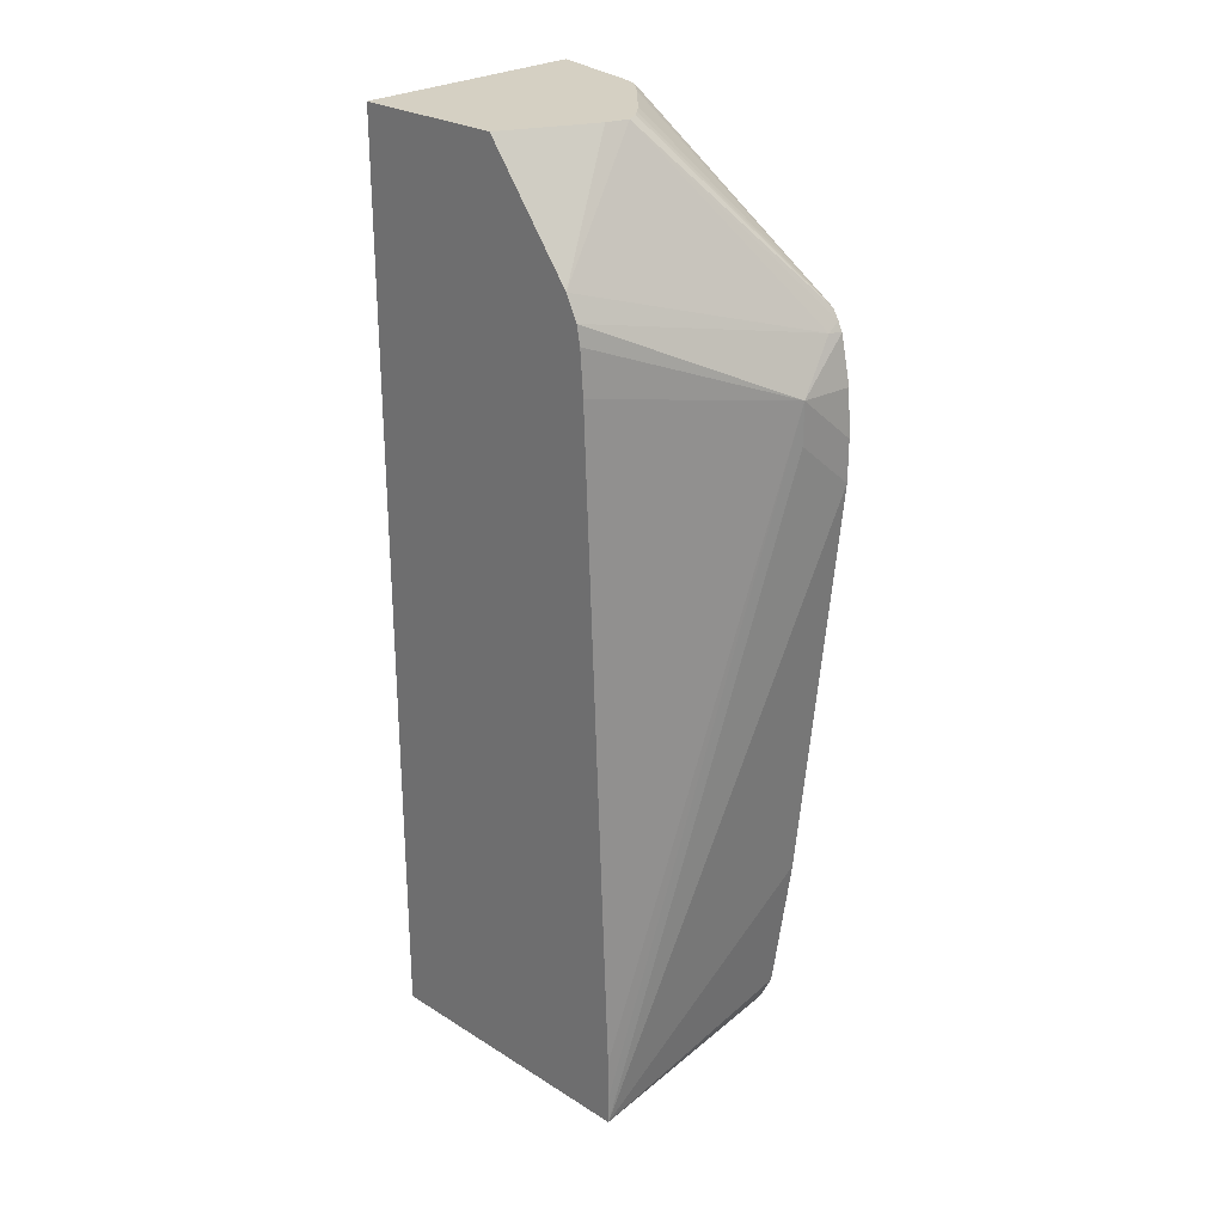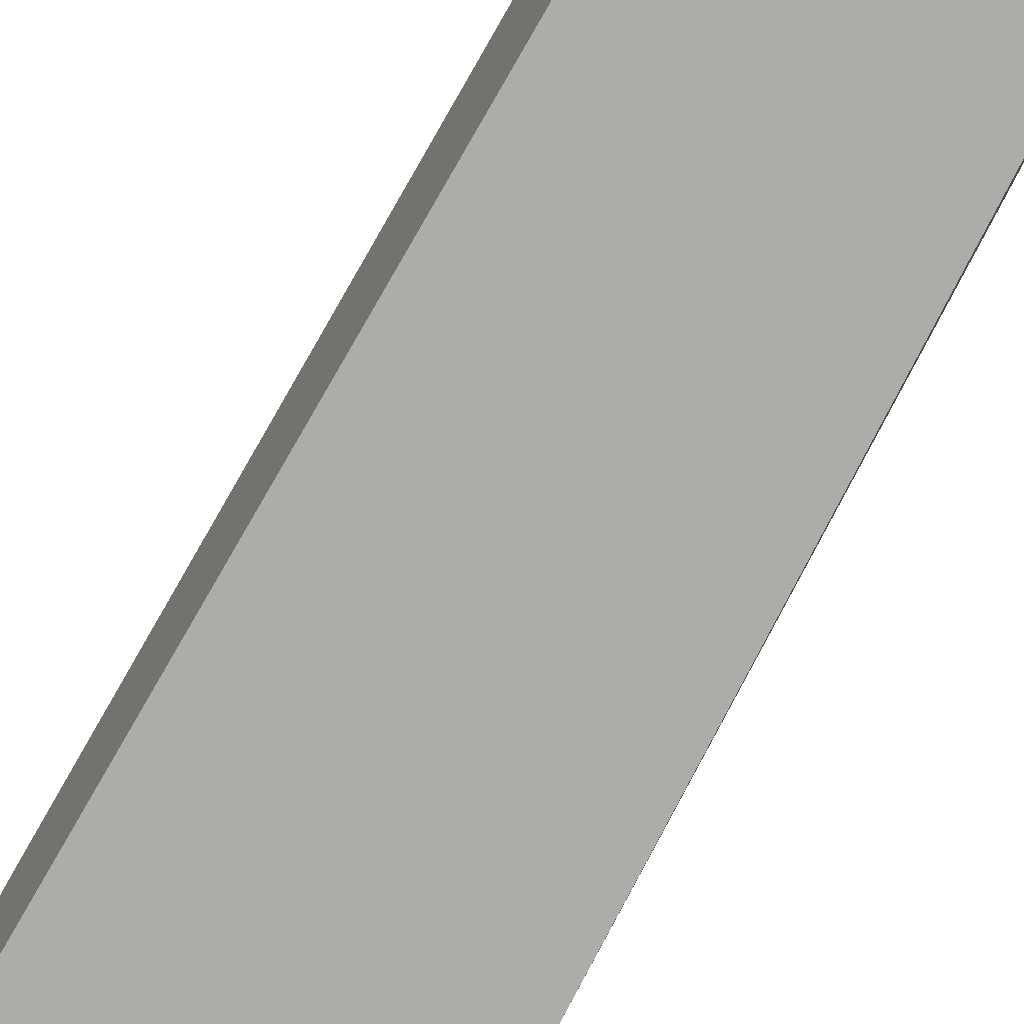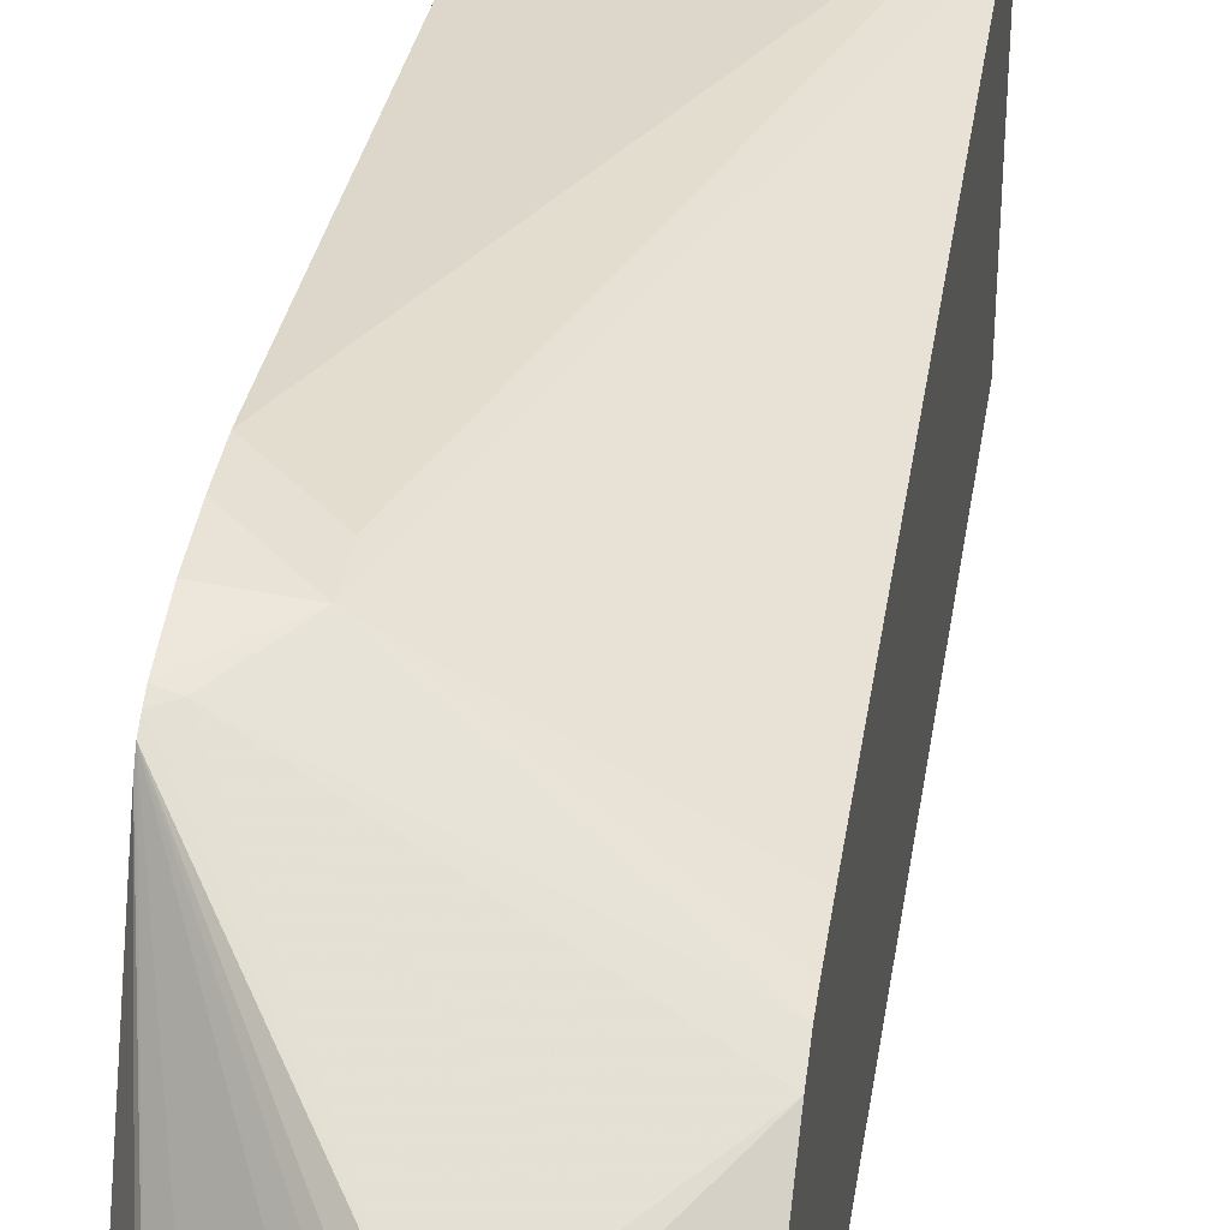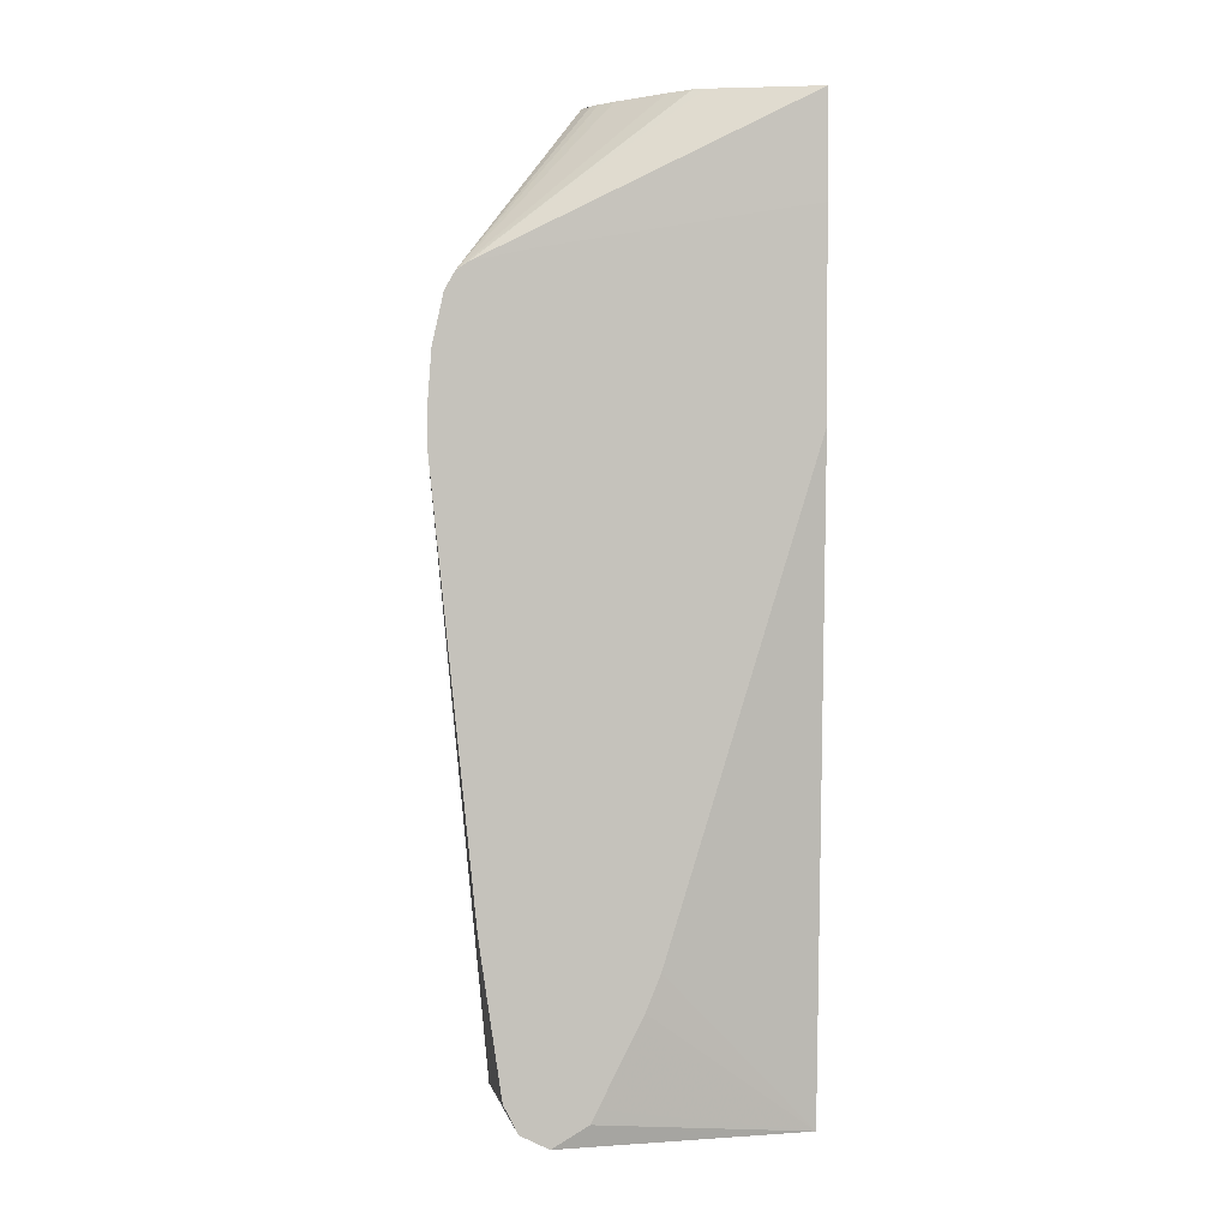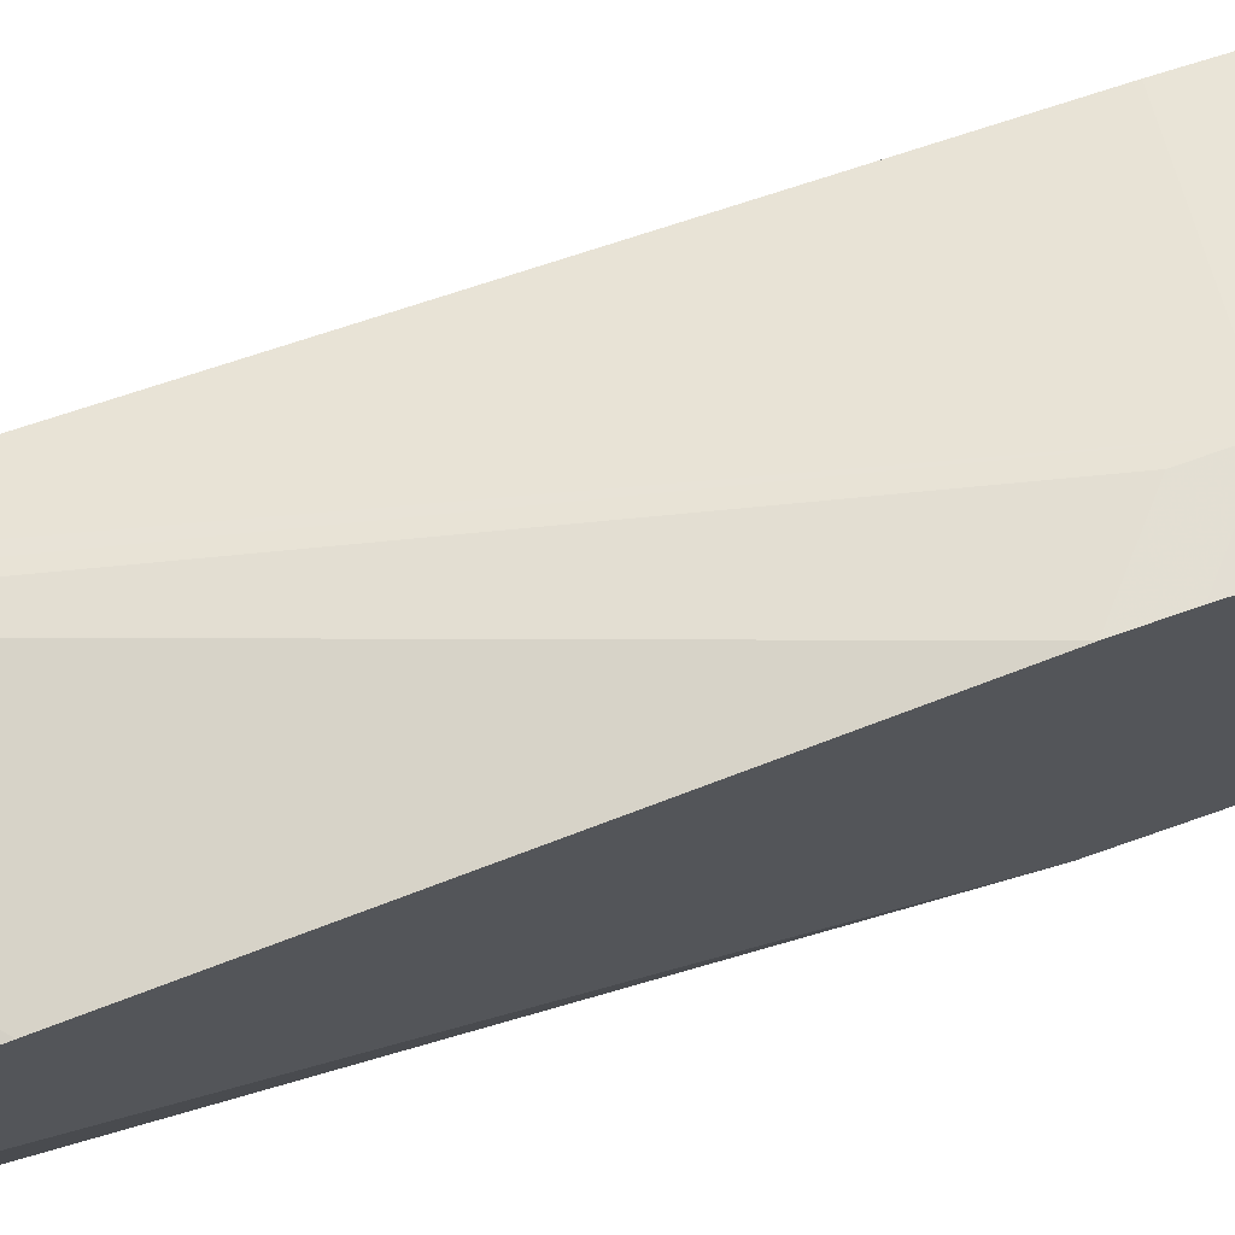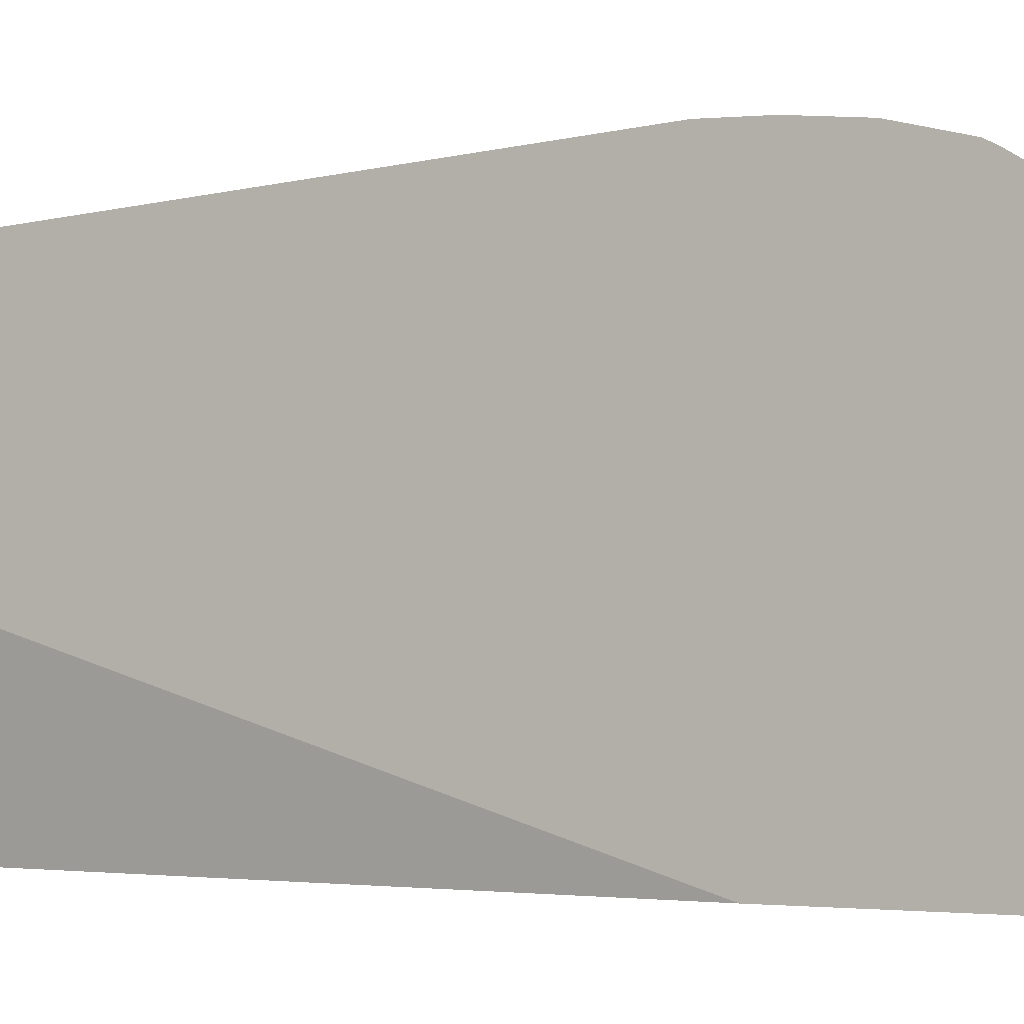
<metadata>
{"format":"obj","ext":"obj","renderer":"f3d","projection":"perspective","resolution":1024,"background":"white","views":[{"elev":26.4,"azim":-45.7,"up":"+Y"},{"elev":-76.8,"azim":-30.0,"up":"+Z"},{"elev":36.0,"azim":-171.2,"up":"+Z"},{"elev":2.1,"azim":83.8,"up":"+Y"},{"elev":72.5,"azim":70.6,"up":"+Z"},{"elev":-0.3,"azim":115.6,"up":"+Z"}]}
</metadata>
<code>
v 0.2685 -0.002425 0.5004
v 0.2685 0.01223 0.5004
v 0.249 0.01464 0.498
v 0.1857 -0.215 0.4784
v 0.2685 -0.1489 0.4858
v 0.2685 0.02866 0.4992
v 0.249 0.02927 0.498
v 0.1857 -0.205 0.4784
v 0.1857 -0.215 0.3789
v 0.1887 -0.215 0.4769
v 0.2685 -0.2147 0.4639
v 0.2685 -0.2099 0.4735
v 0.2685 -0.2002 0.4784
v 0.2685 0.03409 0.498
v 0.1857 0.03917 0.4687
v 0.1857 -0.1904 0.4783
v 0.2685 0.04516 0.4956
v 0.2636 0.04576 0.4944
v 0.1857 0.06096 0.4663
v 0.1857 0.05443 0.4675
v 0.256 -0.215 0.3789
v 0.1857 0.1091 0.3789
v 0.1953 -0.215 0.4736
v 0.2685 -0.2143 0.4633
v 0.2685 0.04837 0.4939
v 0.2238 0.1091 0.45
v 0.1857 0.06915 0.4623
v 0.2685 -0.1609 0.4297
v 0.2685 -0.1611 0.4297
v 0.2685 -0.1734 0.4347
v 0.2685 -0.1781 0.437
v 0.2685 -0.2027 0.4493
v 0.2685 -0.2074 0.4517
v 0.2685 0.005823 0.3789
v 0.1857 0.1091 0.4322
v 0.2683 0.1091 0.3789
v 0.2685 0.05179 0.4919
v 0.2254 0.1091 0.4492
v 0.2162 0.1091 0.4475
v 0.187 0.1091 0.4329
v 0.2685 0.07387 0.3789
v 0.2596 0.1091 0.4151
v 0.2685 0.0543 0.4882
v 0.2685 0.05858 0.4687
v 0.2685 0.072 0.3913
v 0.2581 0.1091 0.419
v 0.2516 0.1091 0.4261
v 0.237 0.1091 0.4407
v 0.2319 0.1091 0.4452
v 0.2288 0.1091 0.4475
f 18 26 27
f 21 33 24
f 21 32 33
f 21 31 32
f 21 30 31
f 21 29 30
f 21 28 29
f 18 27 19
f 21 34 28
f 10 23 11
f 17 25 18
f 11 23 21
f 11 21 24
f 9 34 21
f 9 41 34
f 9 36 41
f 9 22 36
f 7 20 15
f 22 35 40
f 7 19 20
f 18 25 26
f 22 40 39
f 27 39 40
f 22 26 38
f 7 18 19
f 37 49 50
f 37 48 49
f 37 47 48
f 37 46 47
f 37 43 46
f 36 45 41
f 36 44 45
f 36 43 44
f 36 42 43
f 27 40 35
f 26 37 38
f 26 39 27
f 25 37 26
f 22 42 36
f 22 46 42
f 22 47 46
f 22 48 47
f 22 49 48
f 22 50 49
f 22 38 50
f 22 39 26
f 7 17 18
f 1 43 37
f 7 16 8
f 1 44 43
f 1 45 44
f 1 41 45
f 1 34 41
f 1 28 34
f 1 29 28
f 1 30 29
f 1 31 30
f 1 32 31
f 1 37 25
f 1 33 32
f 1 11 24
f 1 12 11
f 1 13 12
f 1 5 13
f 1 4 5
f 1 3 4
f 1 7 3
f 1 2 7
f 37 50 38
f 1 24 33
f 1 25 17
f 1 17 14
f 1 14 6
f 7 15 16
f 6 14 7
f 4 13 5
f 4 12 13
f 4 11 12
f 4 10 11
f 4 23 10
f 4 21 23
f 4 9 21
f 4 22 9
f 4 35 22
f 4 27 35
f 4 19 27
f 4 20 19
f 4 15 20
f 4 16 15
f 4 8 16
f 3 8 4
f 3 7 8
f 2 6 7
f 1 6 2
f 7 14 17
f 42 46 43

</code>
